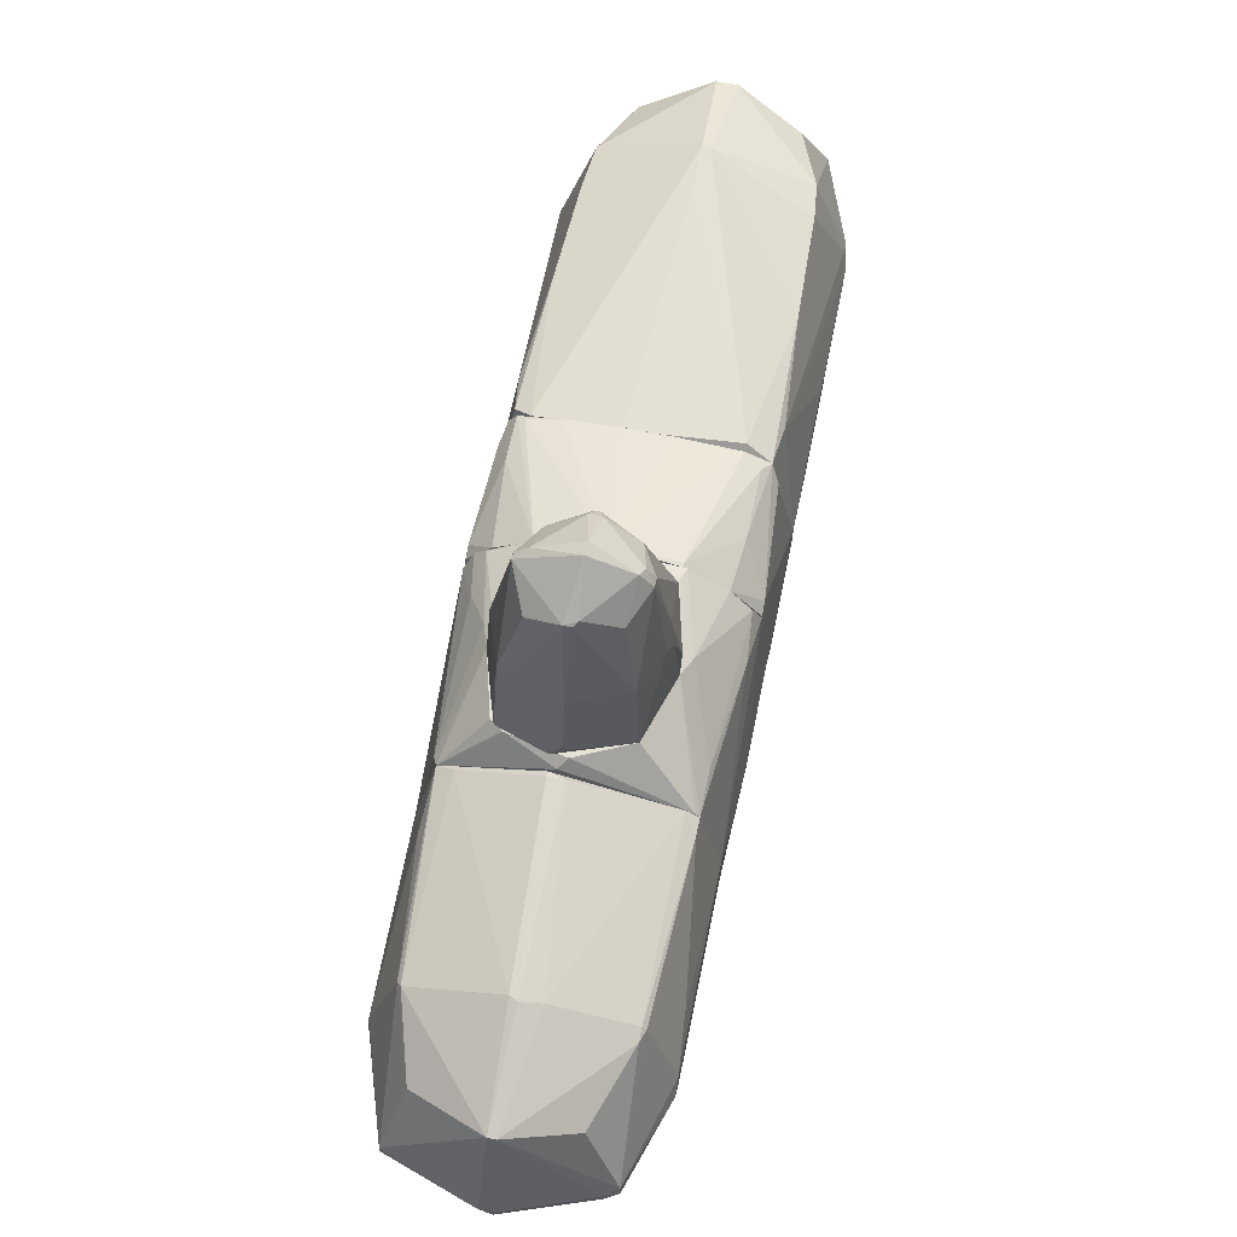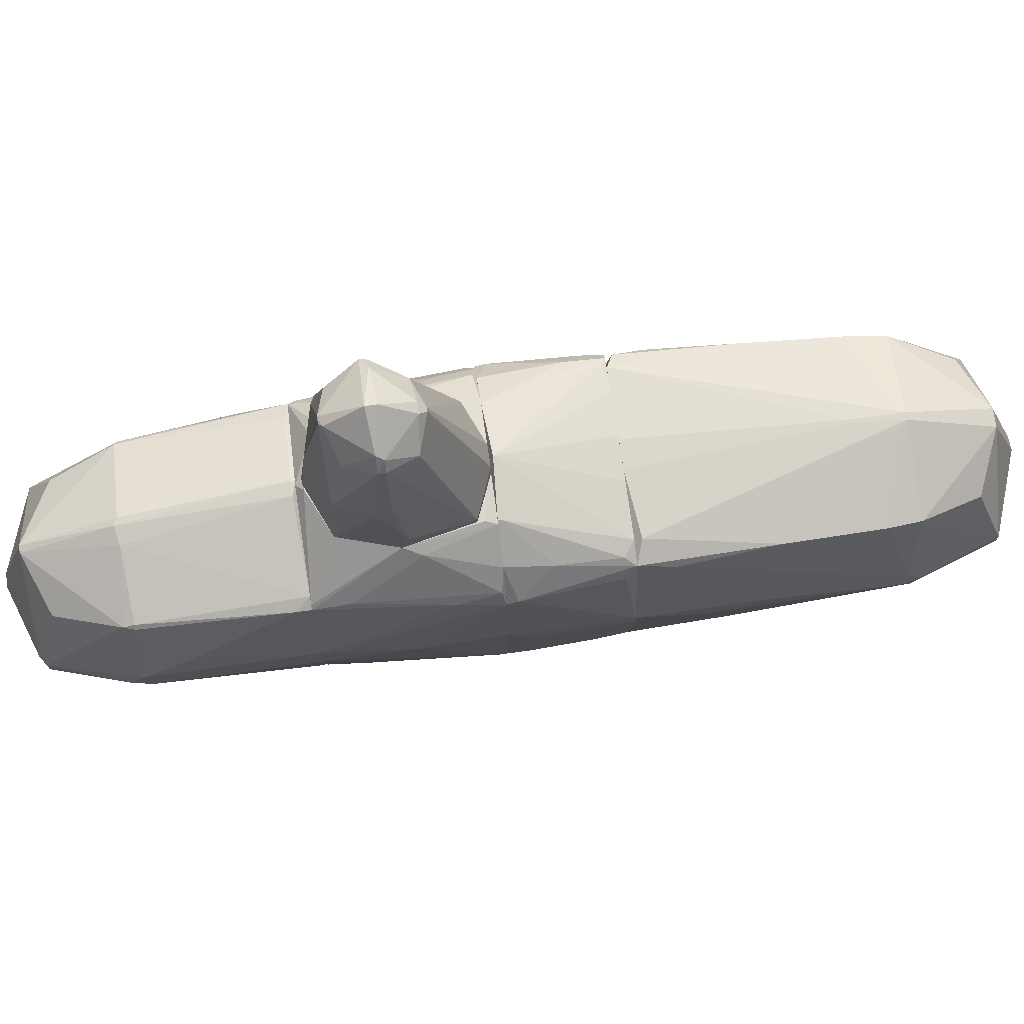
<metadata>
{"format":"obj","ext":"obj","renderer":"f3d","projection":"perspective","resolution":1024,"background":"white","views":[{"elev":64.8,"azim":-168.5,"up":"+Z"},{"elev":72.9,"azim":-97.8,"up":"+Z"}]}
</metadata>
<code>
o convex_0
v -0.02544 -2.633 -1.049
v 0.03586 -2.816 1.096
v 0.005108 -2.816 1.096
v -0.1173 -1.039 1.066
v 1.016 -1.039 -0.00664
v -0.9139 -1.039 -0.8339
v -1.006 -3.337 0.05425
v 0.7404 -4.011 -0.00664
v 0.8017 -1.039 -0.9259
v -0.8526 -1.039 0.9428
v 0.863 -1.101 0.9428
v -0.02544 -3.981 -0.8341
v -0.08674 -3.981 0.8202
v 0.7712 -3.276 0.8204
v 0.7712 -3.215 -0.7728
v -0.7915 -3.245 -0.8033
v -0.7608 -3.276 0.8204
v -0.7608 -4.011 -0.0373
v 1.016 -3.245 -0.00664
v -1.037 -1.039 0.0849
v -0.05599 -4.256 0.05425
v -0.5769 -1.039 -0.9872
v 0.005108 -3.276 -1.049
v -0.02544 -3.245 1.096
v -1.037 -3.153 0.0238
v 0.7404 -1.039 1.004
v 0.863 -1.438 -0.8339
v 0.0664 -3.981 0.8202
v -0.6689 -1.101 1.035
v 0.1277 -1.039 -1.018
v 0.5566 -3.827 -0.5889
v -0.8834 -1.867 -0.8648
v -0.5769 -3.827 -0.6195
v -0.8221 -2.174 0.9124
v -0.5769 -3.797 0.6365
v 0.8938 -1.346 0.8815
v 0.5873 -3.827 0.575
v 0.03586 -4.042 -0.7728
v -0.08674 -3.214 -1.049
v 1.016 -3.184 0.0849
v 0.8323 -2.112 0.9124
v -0.8834 -1.346 0.8815
v -0.7608 -4.011 0.05425
v 0.03586 -3.245 1.096
v 0.8323 -1.928 -0.8648
v 0.0664 -4.256 0.0238
v 0.5566 -1.039 -0.9874
v -0.7608 -1.07 -0.9567
v 0.7404 -3.981 0.1156
v -1.037 -1.591 -0.06795
v -1.006 -3.276 -0.09861
v 0.0664 -3.184 -1.049
v 0.7404 -3.215 -0.8033
v 0.8938 -1.039 -0.7113
v -0.7915 -3 0.8509
v 1.016 -1.039 0.0849
v 0.1277 -1.039 1.066
v 0.8017 -2.939 0.8509
v -0.08674 -4.042 -0.7115
v -1.037 -2.112 0.1156
v -1.006 -3.215 0.1462
v 0.0664 -4.011 -0.8035
v -0.02544 -4.256 -0.06795
v 1.016 -2.326 -0.06795
f 27 54 64
f 3 2 4
f 6 5 9
f 5 6 10
f 8 15 19
f 10 6 20
f 6 9 22
f 2 3 24
f 17 13 24
f 10 4 26
f 5 10 26
f 13 21 28
f 24 13 28
f 3 4 29
f 4 10 29
f 24 3 29
f 1 22 30
f 22 9 30
f 15 8 31
f 25 6 32
f 16 12 33
f 18 16 33
f 29 10 34
f 24 29 34
f 13 17 35
f 14 28 37
f 12 16 39
f 22 1 39
f 1 23 39
f 23 12 39
f 16 32 39
f 19 5 40
f 11 26 41
f 36 11 41
f 10 20 42
f 34 10 42
f 17 7 43
f 7 18 43
f 21 13 43
f 18 21 43
f 13 35 43
f 35 17 43
f 2 24 44
f 26 2 44
f 28 14 44
f 24 28 44
f 41 26 44
f 19 15 45
f 9 27 45
f 27 19 45
f 28 21 46
f 38 8 46
f 1 30 47
f 30 9 47
f 6 22 48
f 32 6 48
f 22 39 48
f 39 32 48
f 8 19 49
f 14 37 49
f 37 28 49
f 40 14 49
f 19 40 49
f 46 8 49
f 28 46 49
f 20 6 50
f 6 25 50
f 25 20 50
f 18 7 51
f 16 18 51
f 7 25 51
f 32 16 51
f 25 32 51
f 23 1 52
f 9 45 52
f 1 47 52
f 47 9 52
f 15 31 53
f 45 15 53
f 23 52 53
f 52 45 53
f 9 5 54
f 27 9 54
f 17 24 55
f 24 34 55
f 34 42 55
f 5 26 56
f 26 11 56
f 11 36 56
f 40 5 56
f 36 40 56
f 4 2 57
f 2 26 57
f 26 4 57
f 14 40 58
f 40 36 58
f 36 41 58
f 44 14 58
f 41 44 58
f 33 12 59
f 18 33 59
f 12 38 59
f 20 25 60
f 42 20 60
f 25 42 60
f 7 17 61
f 25 7 61
f 42 25 61
f 17 55 61
f 55 42 61
f 12 23 62
f 31 8 62
f 38 12 62
f 8 38 62
f 23 53 62
f 53 31 62
f 21 18 63
f 46 21 63
f 38 46 63
f 18 59 63
f 59 38 63
f 5 19 64
f 19 27 64
f 54 5 64
o convex_1
v -1.006 -0.1812 -0.4356
v 1.016 -0.8246 0.08502
v 1.016 -1.039 0.08502
v -0.4543 -0.02794 1.28
v -0.8526 -1.039 0.943
v 0.8017 -0.02794 -0.9565
v -0.7608 -1.039 -0.9565
v 0.771 -0.02794 1.066
v 0.8323 -1.039 0.9736
v 0.8017 -1.039 -0.9256
v -0.3625 -0.02794 -1.232
v -0.9752 -0.02794 0.7895
v -1.037 -1.039 -0.03711
v 0.9551 -0.02794 0.8203
v -0.9752 -0.02794 -0.7727
v 0.03586 -0.05863 1.341
v 0.9551 -0.02794 -0.6503
v 0.2503 -0.05863 -1.263
v -0.2093 -1.039 1.065
v -0.2093 -1.039 -1.018
v -0.9139 -1.039 -0.8339
v -1.037 -0.02794 0.08476
v 0.8938 -0.9472 -0.8033
v 0.4953 -0.02794 1.249
v -0.7608 -0.02794 -1.018
v -0.6689 -1.039 1.035
v 0.434 -0.02794 -1.232
v 0.9243 -0.8553 0.8509
v 0.5873 -1.039 -0.9871
v -0.7608 -0.02794 1.065
v 0.9856 -0.02794 -0.2212
v -0.08674 -0.1199 -1.263
v 0.526 -1.039 1.035
v -0.9139 -0.9472 0.8509
v -1.037 -1.039 0.08476
v -0.9752 -0.1199 0.8203
v 1.016 -0.457 0.02408
v -0.4851 -0.08931 -1.202
v 1.016 -1.039 -0.006766
v -0.8221 -0.7633 -0.9565
v 0.1582 -1.039 -1.018
v 0.9551 -0.1199 0.8509
v -0.6382 -1.039 -0.9873
v 0.1582 -1.039 1.066
v 0.9243 -0.457 -0.7727
v -0.9447 -0.7633 -0.8033
v 0.9856 -0.1199 0.5139
v 0.771 -1.008 1.004
v 0.8323 -0.702 1.004
v -0.7913 -0.9472 1.004
v 0.8938 -1.039 0.8818
v -0.7913 -0.4264 1.035
v 0.8938 -0.02794 -0.8339
v -1.037 -0.1812 -0.0677
v 0.0664 -0.2425 -1.232
v -0.4543 -0.05863 1.28
v -0.9752 -0.2119 -0.7727
f 104 110 121
f 67 69 71
f 70 68 72
f 69 67 73
f 67 71 74
f 68 70 75
f 68 75 76
f 71 69 77
f 70 72 78
f 76 75 79
f 70 78 81
f 69 73 83
f 74 71 84
f 71 77 85
f 76 79 86
f 72 68 88
f 68 80 88
f 79 75 89
f 69 83 90
f 83 80 90
f 70 74 91
f 75 70 91
f 82 75 91
f 74 84 93
f 91 74 93
f 82 91 93
f 68 76 94
f 81 78 95
f 75 82 96
f 83 73 97
f 77 69 99
f 86 77 99
f 69 98 99
f 99 98 100
f 76 86 100
f 94 76 100
f 98 69 100
f 86 99 100
f 66 67 101
f 81 95 101
f 89 75 102
f 75 96 102
f 67 74 103
f 74 87 103
f 101 67 103
f 81 101 103
f 71 85 104
f 79 89 104
f 102 71 104
f 89 102 104
f 93 84 105
f 78 72 106
f 92 67 106
f 84 71 107
f 96 84 107
f 71 102 107
f 102 96 107
f 80 83 108
f 97 80 108
f 83 97 108
f 103 87 109
f 81 103 109
f 85 77 110
f 104 85 110
f 67 66 111
f 95 78 111
f 66 101 111
f 101 95 111
f 106 67 111
f 78 106 111
f 73 88 112
f 88 80 112
f 97 73 112
f 80 97 112
f 72 88 113
f 88 73 113
f 106 72 113
f 92 106 113
f 69 90 114
f 73 67 115
f 67 92 115
f 113 73 115
f 92 113 115
f 100 69 116
f 94 100 116
f 69 114 116
f 74 70 117
f 70 81 117
f 87 74 117
f 81 109 117
f 109 87 117
f 65 77 118
f 79 65 118
f 77 86 118
f 86 79 118
f 82 93 119
f 96 82 119
f 84 96 119
f 105 84 119
f 93 105 119
f 80 68 120
f 90 80 120
f 68 94 120
f 114 90 120
f 94 116 120
f 116 114 120
f 77 65 121
f 65 79 121
f 79 104 121
f 110 77 121
o convex_2
v -0.08657 3.097 -0.9261
v 0.09689 1.474 1.188
v -0.02535 1.474 1.188
v -0.05596 1.443 -1.141
v 0.9549 2.883 -0.03729
v -0.7914 3.588 0.0849
v -1.006 1.443 -0.09861
v 0.8017 1.443 -0.834
v 0.005067 3.618 0.7592
v 0.8017 1.443 0.943
v -0.8528 1.566 0.9122
v -0.7914 2.699 -0.7727
v 0.5566 3.465 -0.4969
v 0.7099 2.822 0.7895
v -0.7914 2.791 0.7895
v 0.7099 3.618 0.0238
v -0.08657 3.618 -0.7422
v 0.7099 2.883 -0.7727
v -0.8222 1.443 -0.8953
v -1.006 2.944 0.0238
v -0.08657 3.864 0.0238
v 0.9857 1.443 0.05435
v -0.02535 2.852 1.035
v -0.7607 1.443 0.9735
v -0.6383 3.373 -0.5582
v 0.09689 1.474 -1.141
v -0.05596 2.944 -0.9872
v -0.5463 3.435 0.6058
v 0.9549 2.852 0.0849
v 0.5566 3.373 0.5752
v -0.7914 2.883 -0.7419
v -0.7914 3.588 -0.03729
v -1.006 1.443 0.1768
v -1.006 2.791 -0.09861
v -1.006 2.852 0.1462
v 0.005067 3.618 -0.7422
v 0.7099 3.618 -0.06784
v 0.03568 3.864 -0.006742
v 0.6792 1.474 -0.9259
v -0.7607 2.791 0.8203
v -0.05596 3.618 0.7592
v -0.1786 2.73 -0.9872
v 0.6792 1.474 1.004
v 0.03568 2.822 1.035
v -0.8528 1.474 -0.834
v -0.1786 2.822 1.004
v 0.9549 2.76 -0.09861
v 0.8323 1.841 0.7895
v 0.03568 2.883 -0.9872
v -0.7607 1.474 -0.9259
v 0.7711 2.179 -0.8035
v 0.7405 2.791 0.759
v -0.05596 3.864 -0.06807
v 0.09689 1.443 1.188
v -0.8528 2.852 -0.5887
v -0.7607 2.883 0.7895
v -0.6995 3.649 0.05412
v 0.7405 2.883 -0.7114
v 0.4648 3.465 -0.5887
v -0.6995 3.649 -0.006514
v 0.9549 1.443 -0.1294
v -0.8528 1.443 0.9122
v -0.9754 2.485 0.33
v 0.8017 1.627 -0.834
f 168 182 185
f 125 129 131
f 125 128 140
f 131 129 143
f 124 123 144
f 129 125 147
f 122 138 148
f 147 125 148
f 126 137 150
f 143 126 150
f 130 135 151
f 137 130 151
f 138 122 152
f 146 138 152
f 122 148 152
f 141 127 153
f 138 146 153
f 146 152 153
f 128 125 154
f 141 128 154
f 128 141 155
f 136 127 156
f 127 141 156
f 141 154 156
f 148 138 157
f 137 126 158
f 139 134 158
f 158 157 159
f 130 137 159
f 142 130 159
f 137 158 159
f 129 147 160
f 147 139 160
f 136 132 161
f 132 145 161
f 130 142 162
f 144 130 162
f 127 149 162
f 148 125 163
f 133 152 163
f 152 148 163
f 131 135 164
f 135 130 165
f 144 123 165
f 130 144 165
f 123 164 165
f 164 135 165
f 140 128 166
f 133 140 166
f 152 133 166
f 128 155 166
f 124 144 167
f 145 124 167
f 161 145 167
f 144 162 167
f 126 143 168
f 131 143 169
f 143 150 169
f 139 147 170
f 147 148 170
f 157 139 170
f 148 157 170
f 125 140 171
f 140 133 171
f 163 125 171
f 133 163 171
f 160 139 172
f 135 131 173
f 150 137 173
f 151 135 173
f 137 151 173
f 131 169 173
f 169 150 173
f 157 138 174
f 159 157 174
f 142 159 174
f 123 124 175
f 125 131 175
f 124 145 175
f 154 125 175
f 164 123 175
f 131 164 175
f 141 153 176
f 153 152 176
f 155 141 176
f 152 166 176
f 166 155 176
f 127 136 177
f 149 127 177
f 136 161 177
f 162 149 177
f 161 167 177
f 167 162 177
f 153 127 178
f 127 162 178
f 162 142 178
f 158 126 179
f 139 158 179
f 126 168 179
f 172 139 179
f 168 172 179
f 134 139 180
f 139 157 180
f 158 134 180
f 157 158 180
f 138 153 181
f 142 174 181
f 174 138 181
f 153 178 181
f 178 142 181
f 143 129 182
f 168 143 182
f 145 132 183
f 175 145 183
f 154 175 183
f 132 136 184
f 136 156 184
f 156 154 184
f 183 132 184
f 154 183 184
f 129 160 185
f 160 172 185
f 172 168 185
f 182 129 185
o convex_3
v 0.1276 1.351 -1.907
v -0.05599 -0.02794 -1.325
v 0.03568 -0.02794 -1.325
v 0.06631 0.7994 -2.979
v -0.5463 0.7686 -1.263
v 0.5873 0.7381 -1.263
v -0.3318 0.7994 -2.703
v 0.4034 0.7994 -2.764
v -0.4237 1.198 -1.263
v 0.4647 1.259 -1.263
v 0.005162 1.259 -2.734
v 0.005162 0.4013 -2.734
v 0.4341 0.156 -1.263
v -0.4237 0.156 -1.263
v 0.4341 1.228 -1.999
v -0.3624 1.198 -1.999
v -0.02547 1.382 -1.263
v 0.3115 0.4931 -2.581
v -0.485 0.8299 -1.968
v 0.526 0.7687 -2.029
v -0.2705 0.5238 -2.519
v 0.3421 1.106 -2.581
v -0.3318 0.9219 -2.673
v 0.4034 0.156 -1.447
v -0.4237 0.156 -1.325
v -0.5463 0.5543 -1.294
v -0.02547 1.351 -1.968
v 0.06631 1.259 -2.734
v 0.005162 0.8911 -2.979
v 0.4034 0.8606 -2.764
v 0.1276 0.4318 -2.703
v -0.2093 1.167 -2.581
v -0.3624 0.7994 -2.611
v 0.1276 1.382 -1.325
v 0.4034 1.259 -1.999
v -0.3318 1.228 -1.968
v 0.5873 0.6464 -1.294
v 0.06631 -0.02794 -1.263
v 0.4954 1.198 -1.355
v 0.526 0.83 -2.029
v 0.4034 0.2479 -1.692
v 0.005162 0.7381 -2.948
v -0.4237 0.2479 -1.509
v 0.3115 0.06409 -1.294
v 0.06631 1.351 -2.091
v -0.485 0.8606 -1.938
v 0.06631 0.4013 -2.703
v -0.5463 0.6768 -1.478
v 0.1276 0.8606 -2.948
f 215 193 234
f 188 187 197
f 194 190 198
f 191 195 198
f 198 190 199
f 194 198 202
f 198 195 202
f 192 197 206
f 197 187 210
f 187 199 210
f 206 197 210
f 199 190 211
f 210 199 211
f 192 208 214
f 208 196 214
f 196 213 214
f 205 193 215
f 207 200 215
f 213 207 215
f 189 193 216
f 197 189 216
f 193 203 216
f 203 209 216
f 196 208 217
f 208 201 217
f 192 206 218
f 208 192 218
f 204 208 218
f 202 195 219
f 195 200 220
f 200 207 220
f 207 213 220
f 186 219 220
f 219 195 220
f 201 194 221
f 194 202 221
f 212 196 221
f 202 212 221
f 196 217 221
f 217 201 221
f 191 198 222
f 198 205 222
f 187 188 223
f 199 187 223
f 198 199 223
f 195 191 224
f 200 195 224
f 205 215 225
f 215 200 225
f 191 222 225
f 222 205 225
f 224 191 225
f 200 224 225
f 203 193 226
f 193 205 226
f 205 198 226
f 198 209 226
f 209 203 226
f 197 192 227
f 189 197 227
f 214 189 227
f 192 214 227
f 206 210 228
f 210 211 228
f 218 206 228
f 209 198 229
f 223 188 229
f 198 223 229
f 196 212 230
f 212 202 230
f 213 196 230
f 219 186 230
f 202 219 230
f 186 220 230
f 220 213 230
f 190 194 231
f 194 201 231
f 201 208 231
f 208 204 231
f 188 197 232
f 197 216 232
f 216 209 232
f 209 229 232
f 229 188 232
f 211 190 233
f 204 218 233
f 228 211 233
f 218 228 233
f 190 231 233
f 231 204 233
f 193 189 234
f 189 214 234
f 214 213 234
f 213 215 234
o convex_4
v -0.8834 -0.02794 -0.8953
v 0.9857 0.002725 0.2994
v 0.9857 -0.02794 0.2994
v -0.577 0.7075 1.311
v 0.7404 1.443 -0.8953
v -0.8527 1.443 -0.8341
v 0.8018 1.443 0.943
v 0.4033 0.002725 -1.263
v 0.1582 -0.02794 1.311
v -0.8527 1.443 0.9122
v -0.9753 -0.02794 0.759
v -0.4236 1.198 -1.263
v 0.9243 -0.02794 -0.7729
v 0.9857 1.443 0.0238
v 0.4953 1.228 1.311
v 0.8936 -0.02794 0.943
v -1.006 1.443 -0.09865
v 0.4953 1.228 -1.263
v -0.4238 -0.02794 -1.232
v -0.9753 -0.02794 -0.7729
v -0.02548 1.381 1.311
v -0.4851 -0.02794 1.28
v 0.005005 1.443 -1.202
v 0.6179 0.585 1.311
v -0.577 0.677 -1.263
v -1.037 -0.02794 0.08503
v 0.5874 0.6464 -1.263
v 0.955 0.03339 0.8205
v 0.8018 1.381 -0.8646
v -1.006 1.443 0.177
v -0.4236 1.198 1.311
v -0.9141 0.002725 0.9122
v 0.5258 -0.02794 1.249
v 0.9857 -0.02794 -0.1599
v 0.03569 1.443 1.249
v 0.9243 0.2479 -0.7729
v 0.7711 -0.02794 -0.9873
v 0.8325 1.381 0.9122
v -0.8221 1.443 -0.8953
v -1.037 0.677 0.0238
v -0.4545 0.1254 -1.263
v -0.9446 0.3398 0.851
v 0.955 0.002725 -0.6197
v 0.1275 1.381 -1.263
v 0.6179 0.7685 1.311
v -0.7914 0.09473 -1.018
v -0.4545 0.06406 1.311
v 0.8325 0.3093 1.035
v 0.8325 1.29 -0.8034
v 0.8018 0.002725 1.066
v 0.4953 0.1254 1.311
v -0.7607 -0.02794 1.066
v 0.4953 -0.02794 -1.202
v -0.7914 0.3398 -1.018
v 0.9857 1.443 0.05429
v -0.8834 1.106 -0.8341
v -0.6384 0.5544 1.249
v 0.4033 1.29 1.311
v -0.8527 1.136 0.943
v 0.5874 0.738 -1.263
v -0.8221 1.443 0.943
v -0.9753 0.03339 -0.7729
v -0.1785 1.32 -1.263
v 0.6792 0.585 1.249
f 258 284 298
f 239 240 241
f 235 237 243
f 241 240 244
f 235 243 245
f 237 235 247
f 236 237 248
f 239 241 248
f 238 243 249
f 243 237 250
f 244 240 251
f 242 246 252
f 247 235 253
f 235 245 254
f 238 249 255
f 245 243 256
f 240 239 257
f 249 243 258
f 246 242 259
f 254 245 260
f 242 252 261
f 237 236 262
f 250 237 262
f 239 248 263
f 252 239 263
f 244 251 264
f 238 255 265
f 243 250 267
f 237 247 268
f 248 237 268
f 241 244 269
f 247 261 270
f 247 253 271
f 261 247 271
f 240 257 273
f 246 259 273
f 260 245 274
f 254 260 274
f 245 264 274
f 264 251 274
f 242 253 275
f 259 242 275
f 244 264 276
f 264 245 276
f 245 266 276
f 268 247 277
f 248 268 277
f 247 270 277
f 270 248 277
f 239 252 278
f 252 246 278
f 257 239 278
f 241 249 279
f 249 258 279
f 272 241 279
f 253 235 280
f 275 253 280
f 259 275 280
f 243 238 281
f 238 256 281
f 256 243 281
f 250 262 282
f 262 272 282
f 263 248 283
f 248 270 283
f 270 263 283
f 267 250 284
f 258 243 285
f 243 267 285
f 267 284 285
f 284 258 285
f 245 256 286
f 266 245 286
f 253 242 287
f 242 261 287
f 271 253 287
f 261 271 287
f 273 259 288
f 280 235 288
f 259 280 288
f 236 248 289
f 248 241 289
f 262 236 289
f 241 272 289
f 272 262 289
f 251 240 290
f 240 273 290
f 273 288 290
f 256 238 291
f 286 256 291
f 266 286 291
f 249 241 292
f 255 249 292
f 241 269 292
f 269 255 292
f 238 244 293
f 244 276 293
f 276 266 293
f 291 238 293
f 266 291 293
f 261 252 294
f 252 263 294
f 270 261 294
f 263 270 294
f 244 238 295
f 238 265 295
f 265 255 295
f 269 244 295
f 255 269 295
f 235 254 296
f 274 251 296
f 254 274 296
f 288 235 296
f 251 290 296
f 290 288 296
f 273 257 297
f 246 273 297
f 278 246 297
f 257 278 297
f 279 258 298
f 272 279 298
f 250 282 298
f 282 272 298
f 284 250 298
o convex_5
v 0.005145 1.382 1.495
v -0.08668 -0.02794 1.311
v 0.1276 -0.02794 1.311
v -0.0255 0.7381 2.966
v 0.618 0.7687 1.311
v -0.5771 0.7073 1.311
v 0.4035 0.8299 2.751
v -0.4237 0.7994 2.659
v -0.0255 1.167 2.72
v 0.4648 1.259 1.311
v -0.4237 1.198 1.311
v 0.4954 0.1255 1.342
v 0.005145 0.4013 2.69
v -0.4544 0.1255 1.372
v 0.4341 1.198 2.046
v -0.3931 1.167 1.985
v -0.3012 0.4931 2.567
v 0.5567 0.83 2.016
v 0.2807 0.4931 2.567
v -0.5463 0.7686 1.863
v 0.2807 1.106 2.598
v 0.09697 1.382 1.311
v 0.005145 1.32 1.985
v -0.4237 0.7381 2.659
v -0.3012 1.045 2.567
v -0.0255 0.8299 2.966
v 0.4035 0.7686 2.72
v 0.618 0.6157 1.372
v 0.03568 1.167 2.72
v -0.5771 0.6464 1.495
v 0.3728 1.228 2.046
v -0.0255 0.4013 2.69
v -0.4544 0.1255 1.311
v -0.3318 0.7994 2.781
v 0.5567 0.738 1.954
v -0.05592 -0.02794 1.372
v 0.4954 1.167 1.495
v 0.3114 0.7686 2.812
v 0.1276 -0.02794 1.342
v -0.3624 0.7381 2.751
v 0.4954 0.1255 1.311
v -0.5156 0.8606 1.954
v -0.5156 0.7381 2.108
v -0.0255 1.382 1.433
v 0.03568 0.4626 2.751
v -0.05592 0.4626 2.751
v -0.05592 1.136 2.751
f 332 324 345
f 301 300 303
f 303 300 304
f 303 304 308
f 308 304 309
f 313 305 316
f 311 310 317
f 305 313 319
f 308 309 320
f 314 307 321
f 312 315 322
f 314 306 323
f 307 314 323
f 316 305 325
f 317 310 325
f 303 316 326
f 305 319 327
f 321 307 327
f 324 305 327
f 318 304 328
f 313 308 329
f 319 313 329
f 320 299 329
f 308 320 329
f 299 321 329
f 327 319 329
f 321 327 329
f 315 312 330
f 304 300 331
f 300 312 331
f 328 304 331
f 312 328 331
f 323 306 332
f 302 324 332
f 325 310 333
f 316 325 333
f 310 326 333
f 326 316 333
f 300 301 334
f 312 300 334
f 311 330 334
f 330 312 334
f 303 308 335
f 308 313 335
f 316 303 335
f 313 316 335
f 324 302 336
f 305 324 336
f 325 305 336
f 317 325 336
f 301 310 337
f 310 311 337
f 334 301 337
f 311 334 337
f 306 322 338
f 322 315 338
f 302 332 338
f 332 306 338
f 301 303 339
f 310 301 339
f 303 326 339
f 326 310 339
f 309 304 340
f 306 314 340
f 314 309 340
f 304 318 340
f 318 306 340
f 306 318 341
f 322 306 341
f 312 322 341
f 328 312 341
f 318 328 341
f 309 314 342
f 299 320 342
f 320 309 342
f 321 299 342
f 314 321 342
f 311 317 343
f 330 311 343
f 336 302 343
f 317 336 343
f 315 330 344
f 338 315 344
f 302 338 344
f 330 343 344
f 343 302 344
f 307 323 345
f 327 307 345
f 324 327 345
f 323 332 345

</code>
